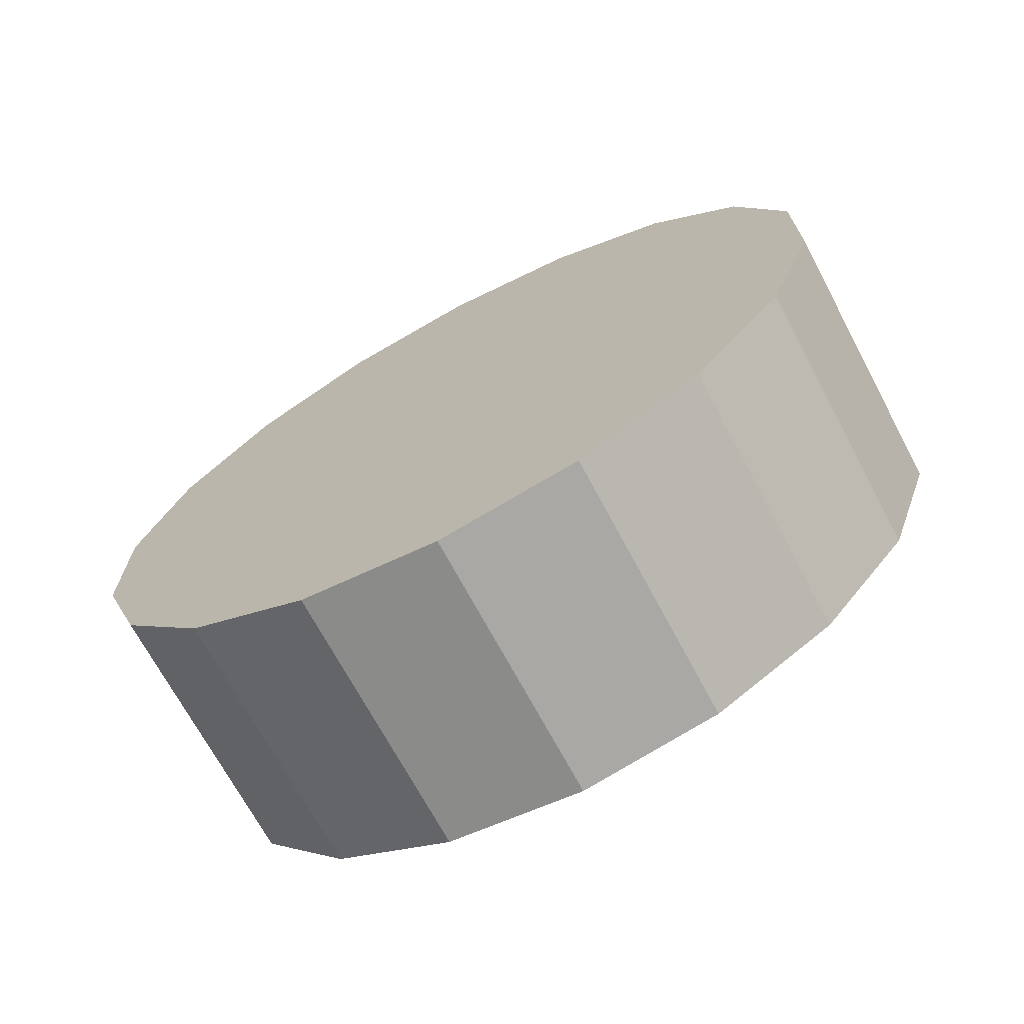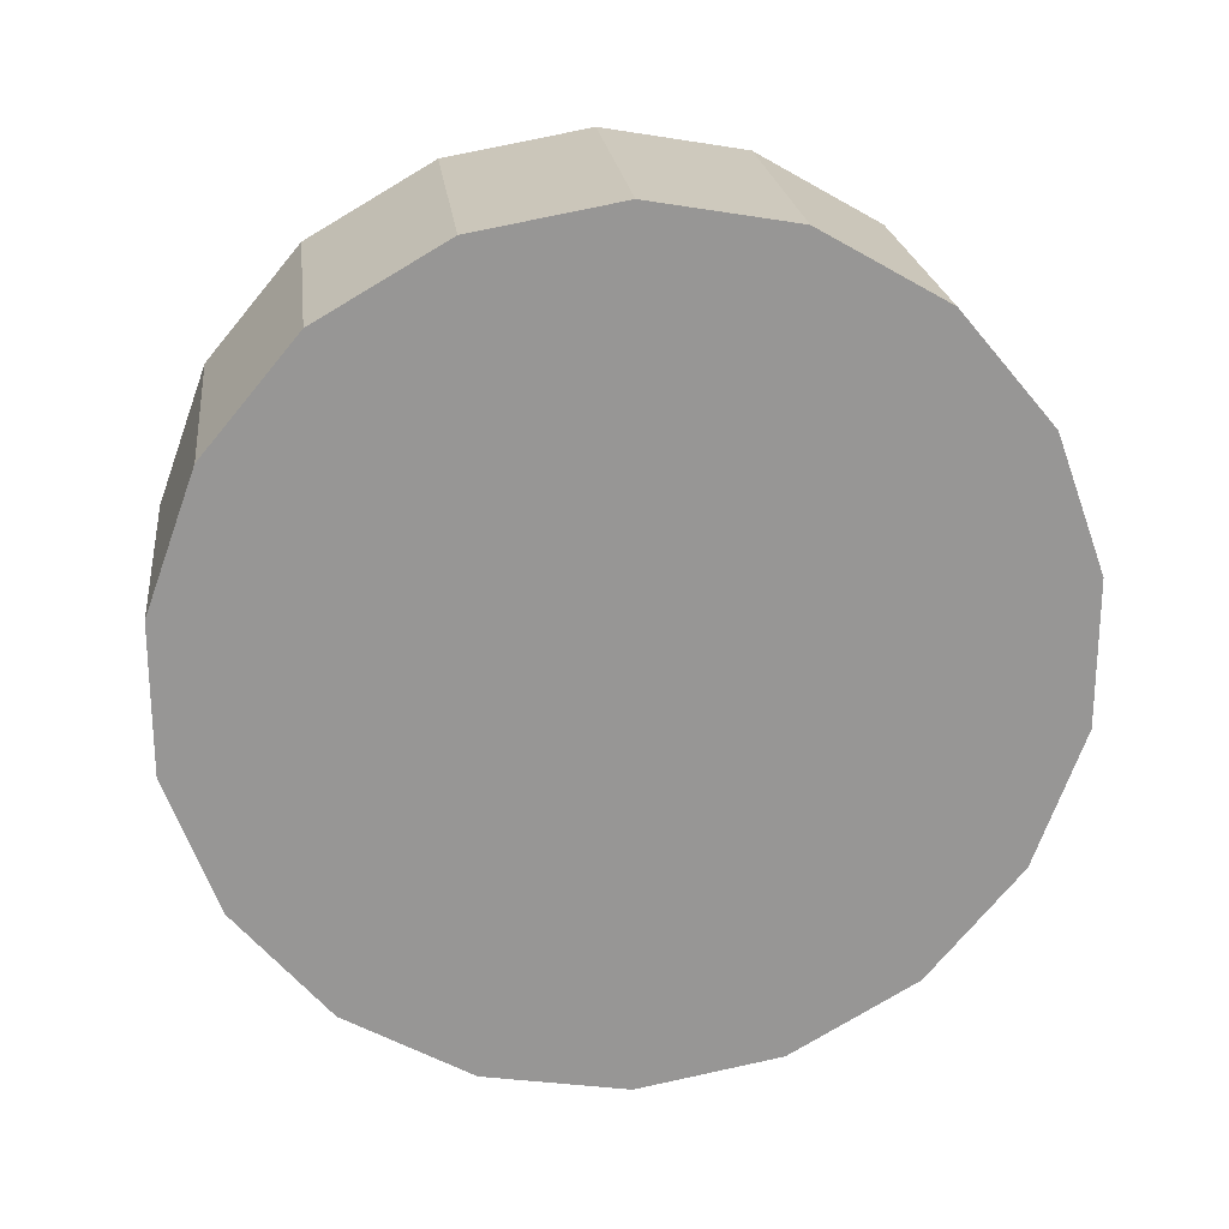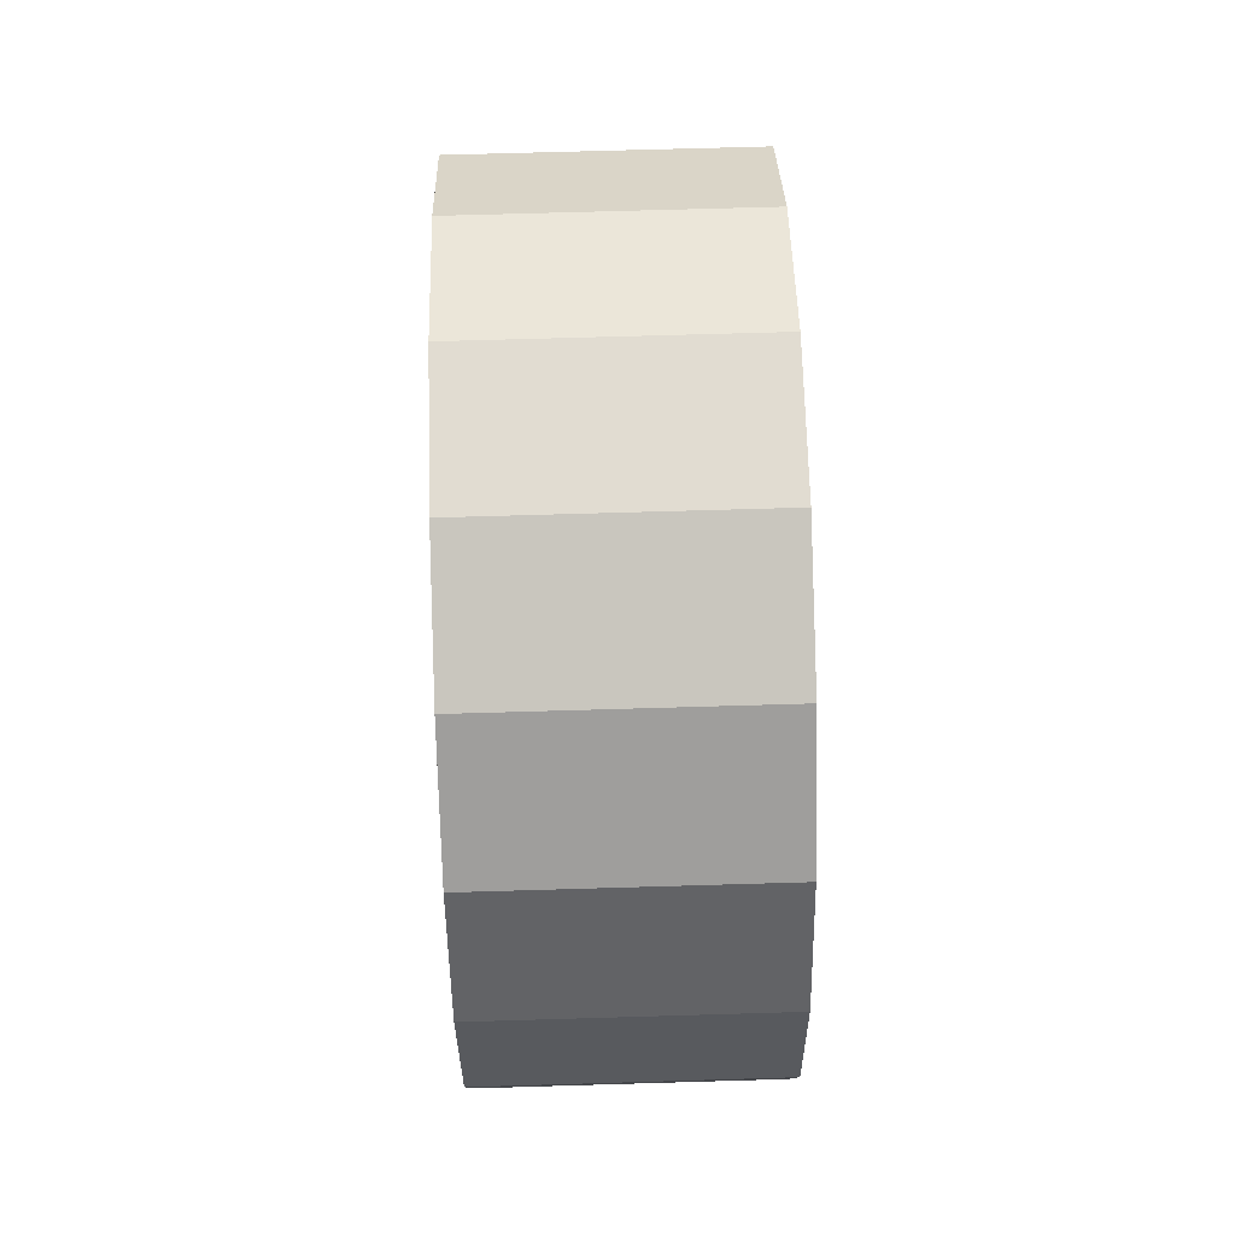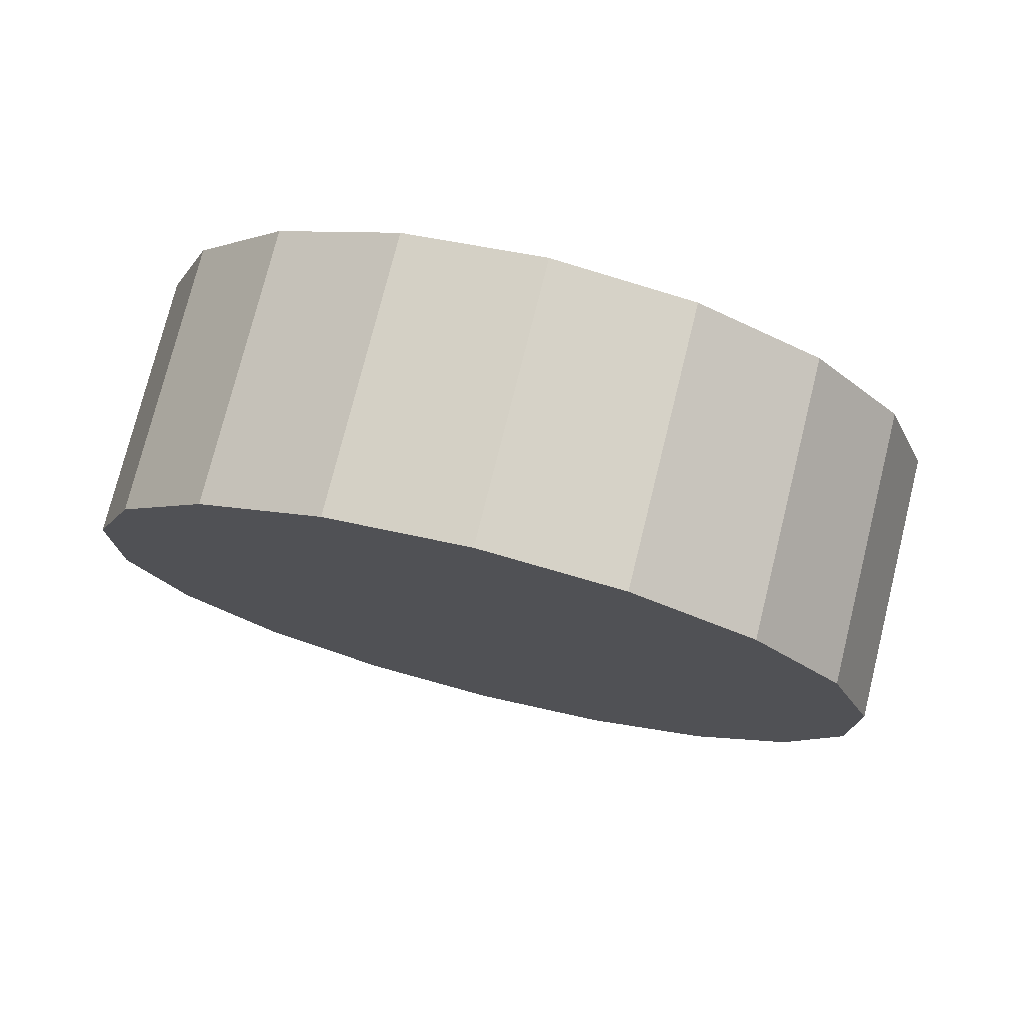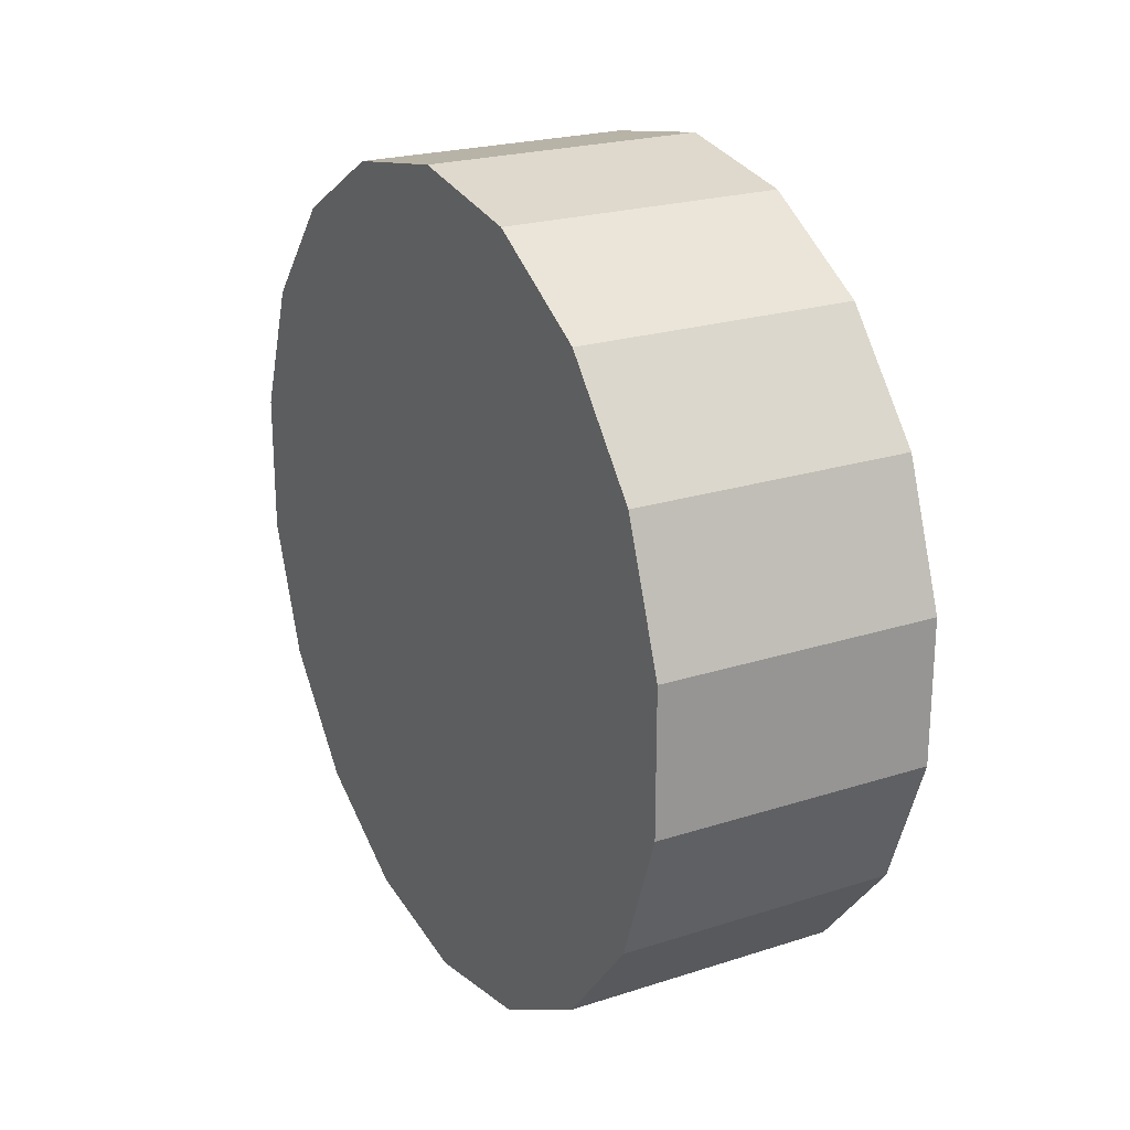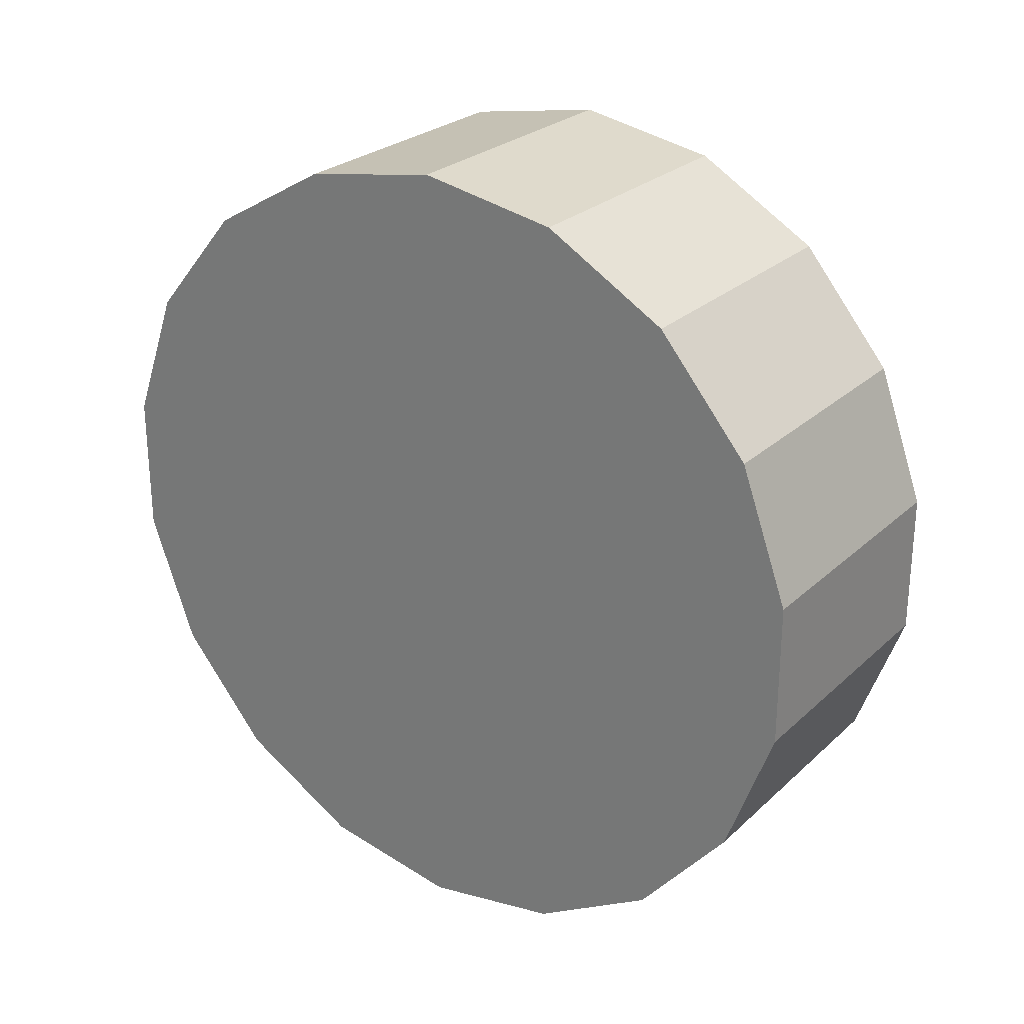
<metadata>
{"format":"obj","ext":"obj","renderer":"f3d","projection":"perspective","resolution":1024,"background":"white","views":[{"elev":-70.0,"azim":118.1,"up":"+Y"},{"elev":22.5,"azim":-96.8,"up":"+Y"},{"elev":69.3,"azim":-1.7,"up":"+Z"},{"elev":76.0,"azim":-76.0,"up":"+Y"},{"elev":22.6,"azim":151.1,"up":"+Y"},{"elev":26.2,"azim":125.5,"up":"+Y"}]}
</metadata>
<code>
o objcadWhe3
v -0.6699 0.8227 0.2915
v -0.4658 0.8409 0.1882
v -0.4658 0.8227 0.2915
v -0.6699 0.8409 0.1882
v -0.4658 0.8933 0.09743
v -0.6699 0.8933 0.09743
v -0.4658 0.9736 0.03003
v -0.6699 0.9736 0.03003
v -0.4658 1.072 -0.005824
v -0.6699 1.072 -0.005824
v -0.4658 1.177 -0.005824
v -0.6699 1.177 -0.005824
v -0.4658 1.275 0.03003
v -0.6699 1.275 0.03003
v -0.4658 1.356 0.09743
v -0.6699 1.356 0.09743
v -0.4658 1.408 0.1882
v -0.6699 1.408 0.1882
v -0.4658 1.426 0.2915
v -0.6699 1.426 0.2915
v -0.4658 1.408 0.3947
v -0.6699 1.408 0.3947
v -0.4658 1.356 0.4855
v -0.6699 1.356 0.4855
v -0.4658 1.275 0.5529
v -0.6699 1.275 0.5529
v -0.4658 1.177 0.5888
v -0.6699 1.177 0.5888
v -0.4658 1.072 0.5888
v -0.6699 1.072 0.5888
v -0.4658 0.9736 0.5529
v -0.6699 0.9736 0.5529
v -0.4658 0.8933 0.4855
v -0.6699 0.8933 0.4855
v -0.4658 0.8409 0.3947
v -0.6699 0.8409 0.3947
f 1 2 3
f 1 4 2
f 4 5 2
f 4 6 5
f 6 7 5
f 6 8 7
f 8 9 7
f 8 10 9
f 10 11 9
f 10 12 11
f 12 13 11
f 12 14 13
f 14 15 13
f 14 16 15
f 16 17 15
f 16 18 17
f 18 19 17
f 18 20 19
f 20 21 19
f 20 22 21
f 22 23 21
f 22 24 23
f 24 25 23
f 24 26 25
f 26 27 25
f 26 28 27
f 28 29 27
f 28 30 29
f 30 31 29
f 30 32 31
f 32 33 31
f 32 34 33
f 34 35 33
f 34 36 35
f 36 3 35
f 36 1 3
f 22 1 36
f 1 22 20
f 19 35 3
f 19 21 35
f 12 8 14
f 12 10 8
f 9 13 7
f 9 11 13
f 14 6 16
f 14 8 6
f 7 15 5
f 7 13 15
f 16 4 18
f 16 6 4
f 5 17 2
f 5 15 17
f 18 1 20
f 1 18 4
f 2 19 3
f 2 17 19
f 34 22 36
f 34 24 22
f 23 35 21
f 23 33 35
f 32 24 34
f 32 26 24
f 25 33 23
f 25 31 33
f 30 26 32
f 30 28 26
f 27 31 25
f 27 29 31

</code>
